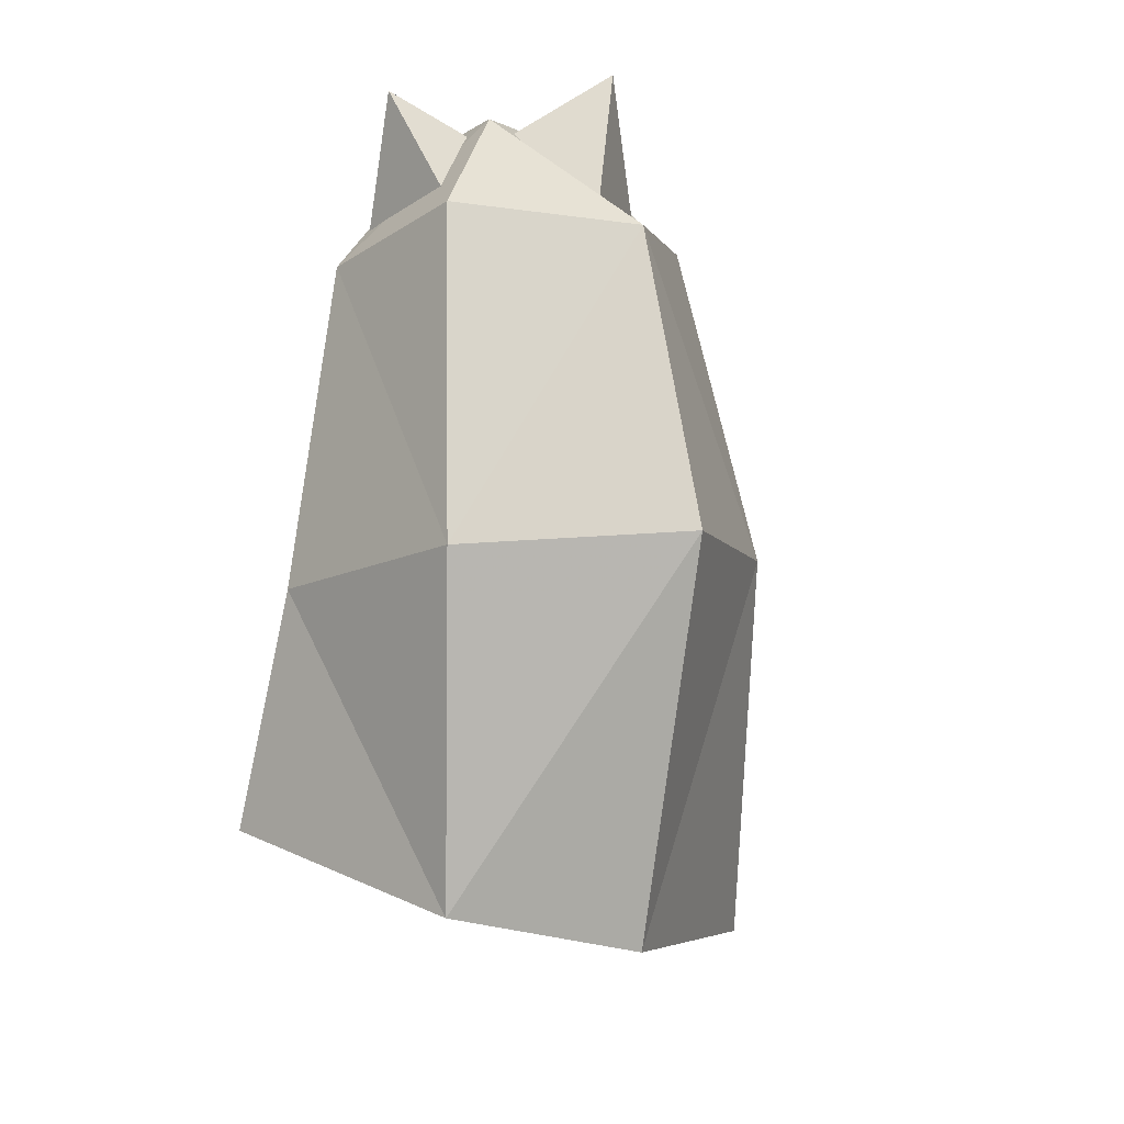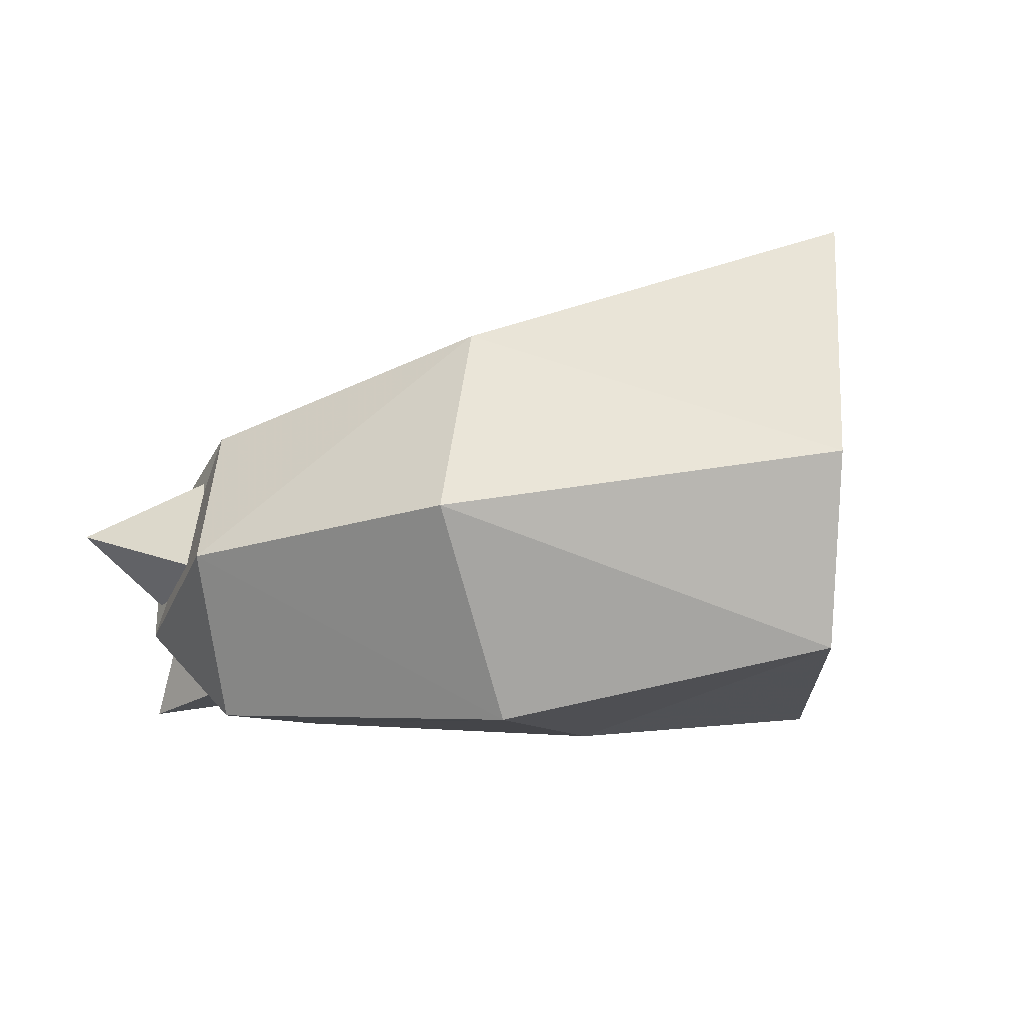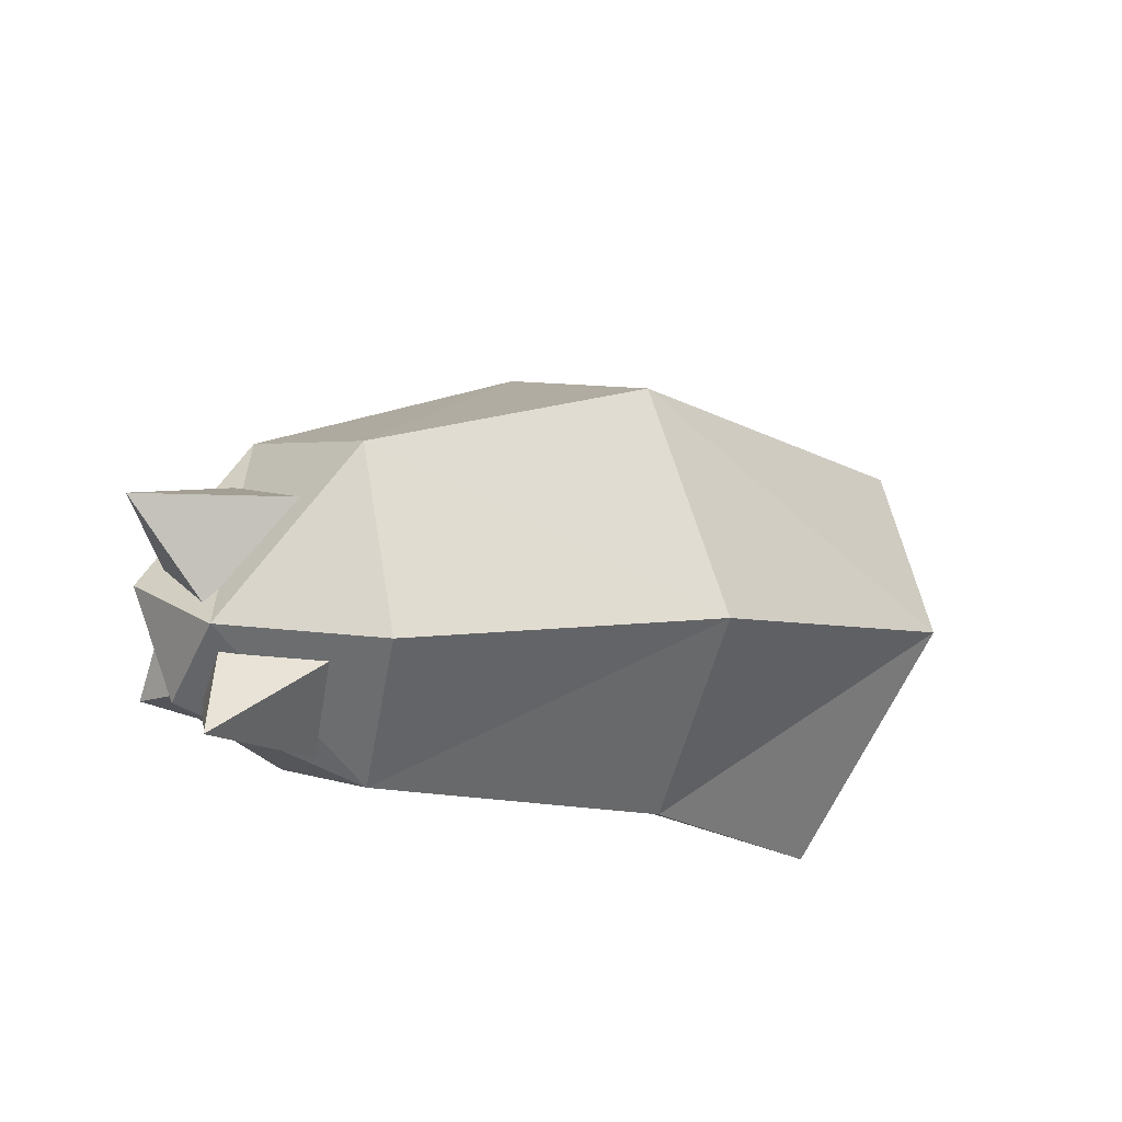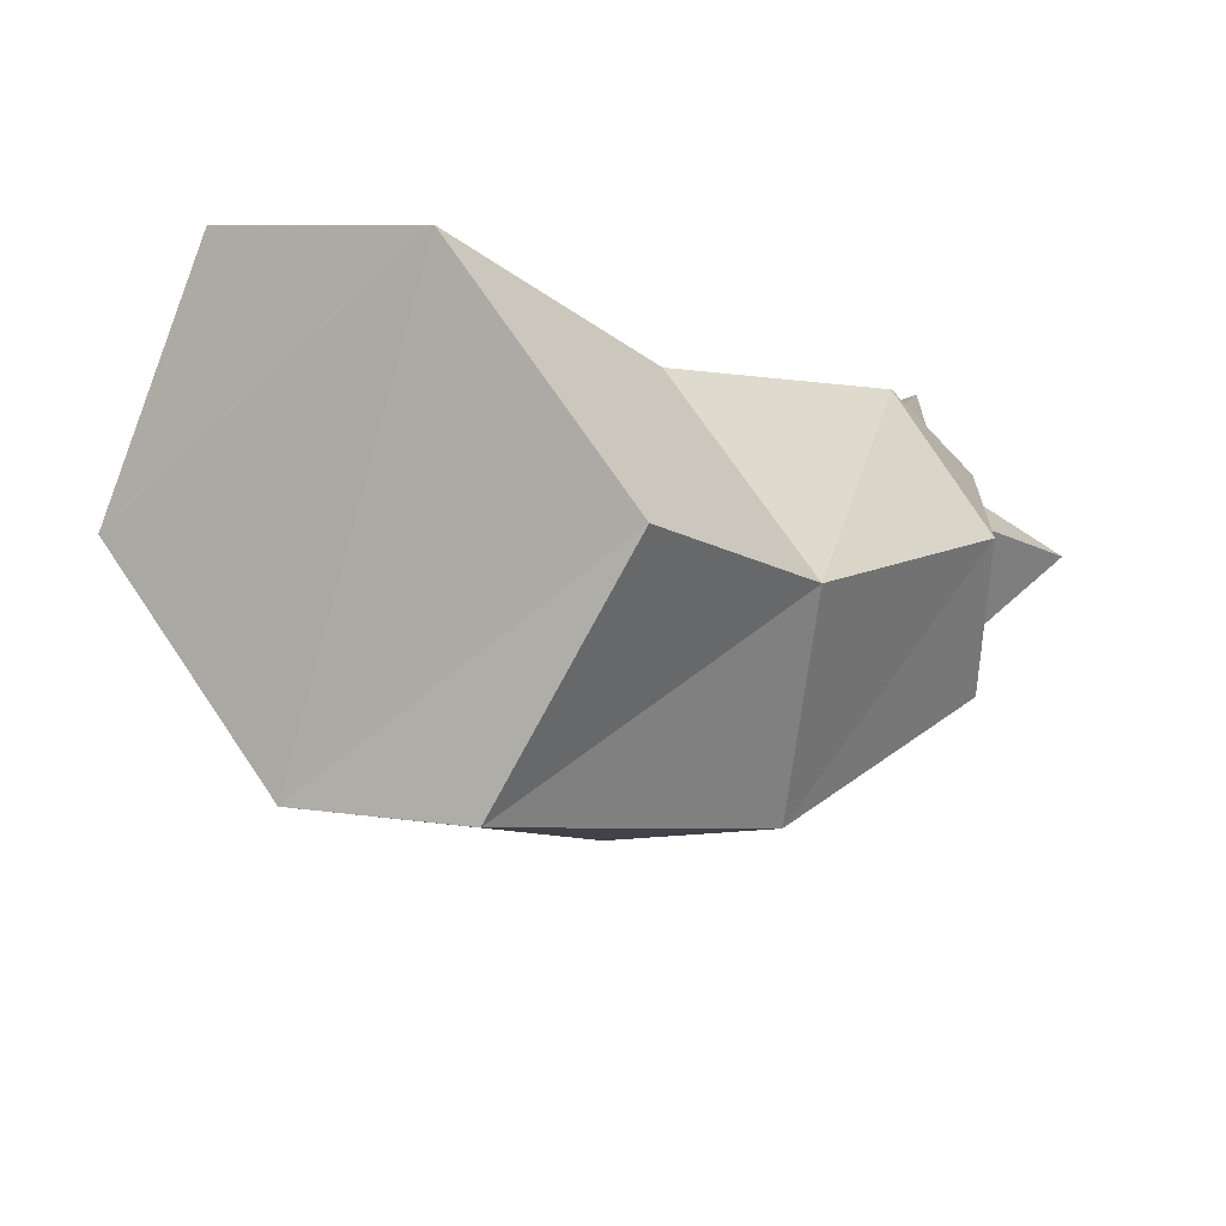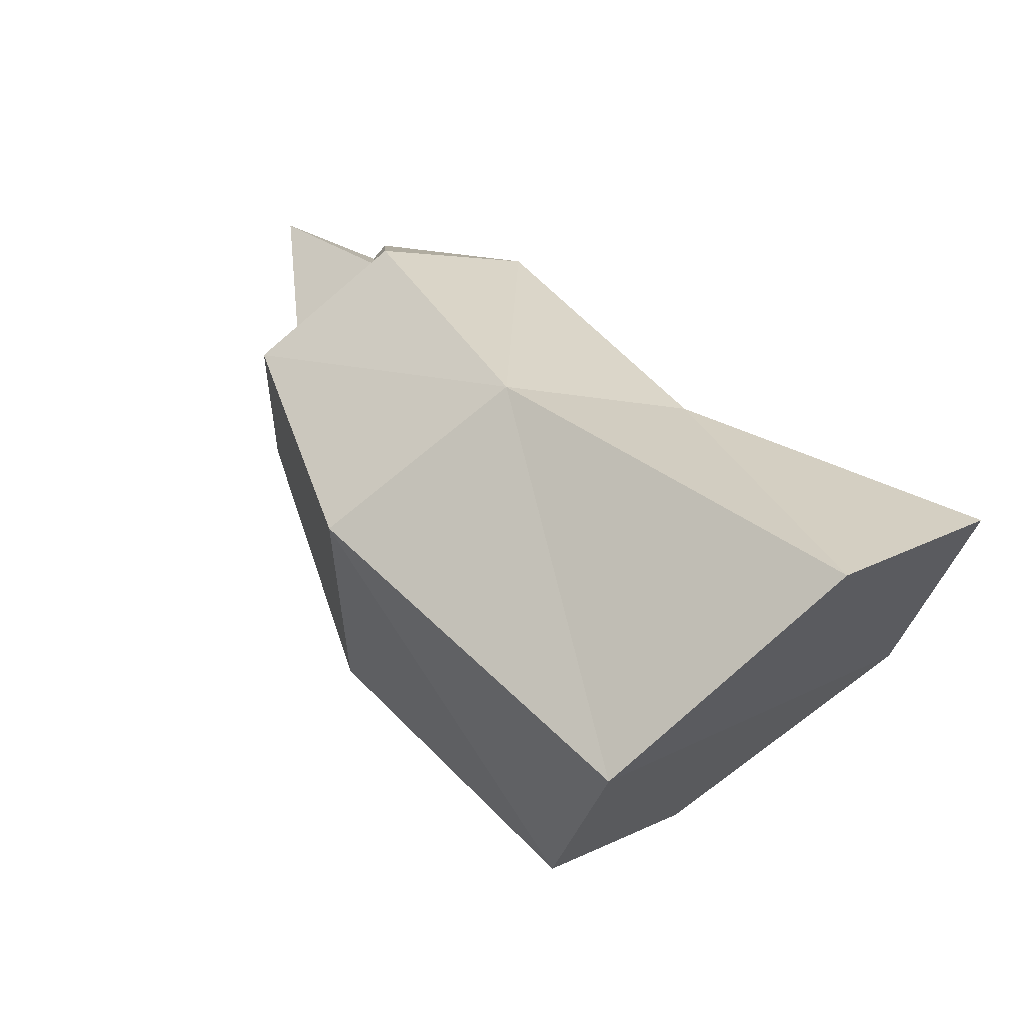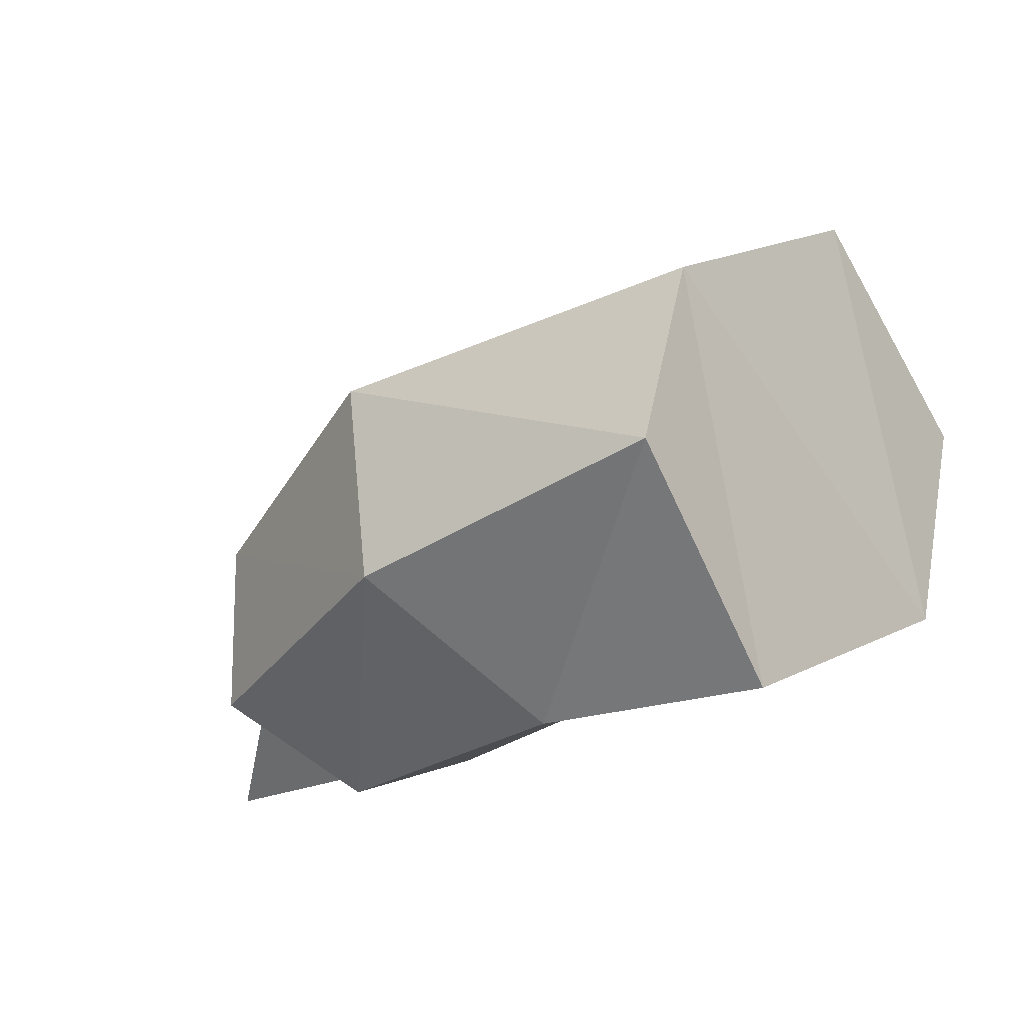
<metadata>
{"format":"obj","ext":"obj","renderer":"f3d","projection":"perspective","resolution":1024,"background":"white","views":[{"elev":-67.4,"azim":75.9,"up":"+Z"},{"elev":26.4,"azim":162.3,"up":"+Y"},{"elev":-22.2,"azim":117.4,"up":"+Y"},{"elev":-27.1,"azim":-54.5,"up":"+Z"},{"elev":65.4,"azim":-147.4,"up":"+Y"},{"elev":-18.0,"azim":-159.7,"up":"+Y"}]}
</metadata>
<code>
v 0.1567 -0.1043 -0.3979
v 0.06132 -0.4278 -0.1127
v -0.129 -0.2342 0.2927
v -0.1608 0.1405 0.4298
v -0.04476 0.422 0.09614
v 0.1166 0.2039 -0.3081
v 1.083 -0.1058 0.1891
v 0.9971 -0.01812 0.3728
v 1.254 -0.1222 0.4034
v 0.9095 -0.4382 0.2662
v 1.161 -0.4616 0.3143
v 1.018 -0.3367 0.4267
v 1.04 -0.3159 0.1358
v 1.105 -0.2891 0.3352
v 0.8671 -0.1404 0.5032
v 0.9759 -0.319 0.5717
v 1.06 -0.1827 0.4628
v 0.8233 -0.3505 0.4499
v 0.747 0.1336 -0.1648
v 1.1 -0.04072 0.1131
v 1.075 -0.3364 0.07021
v 0.6717 -0.2279 -0.2566
v 0.3748 0.07401 0.3756
v 0.5986 0.2845 0.1512
v 1.002 0.05052 0.3717
v 0.8317 -0.08945 0.5553
v 1.156 -0.2988 0.3188
v 1.104 -0.1918 0.4979
v 1.061 -0.3658 0.4476
v 0.77 -0.3852 0.4529
v 0.8915 -0.4782 0.2217
v 0.2995 -0.2874 0.2839
v 0.4479 -0.4384 -0.03218
f 7 8 9
f 10 11 12
f 13 11 10
f 7 9 14
f 15 16 17
f 11 13 14
f 12 11 14
f 8 17 9
f 18 16 15
f 16 18 12
f 14 9 17
f 16 12 17
f 19 20 22
f 5 4 23
f 25 24 26
f 24 25 20
f 22 1 19
f 6 5 24
f 21 20 27
f 28 25 26
f 29 30 31
f 29 27 28
f 4 3 23
f 32 30 23
f 3 2 32
f 31 30 33
f 1 22 33
f 21 31 22
f 30 29 26
f 25 28 27
f 31 21 27
f 20 21 22
f 24 5 23
f 24 23 26
f 19 24 20
f 1 6 19
f 19 6 24
f 3 32 23
f 30 26 23
f 2 33 32
f 30 32 33
f 2 1 33
f 31 33 22
f 29 28 26
f 20 25 27
f 29 31 27
f 3 4 5
f 3 5 6
f 2 3 6
f 1 2 6

</code>
